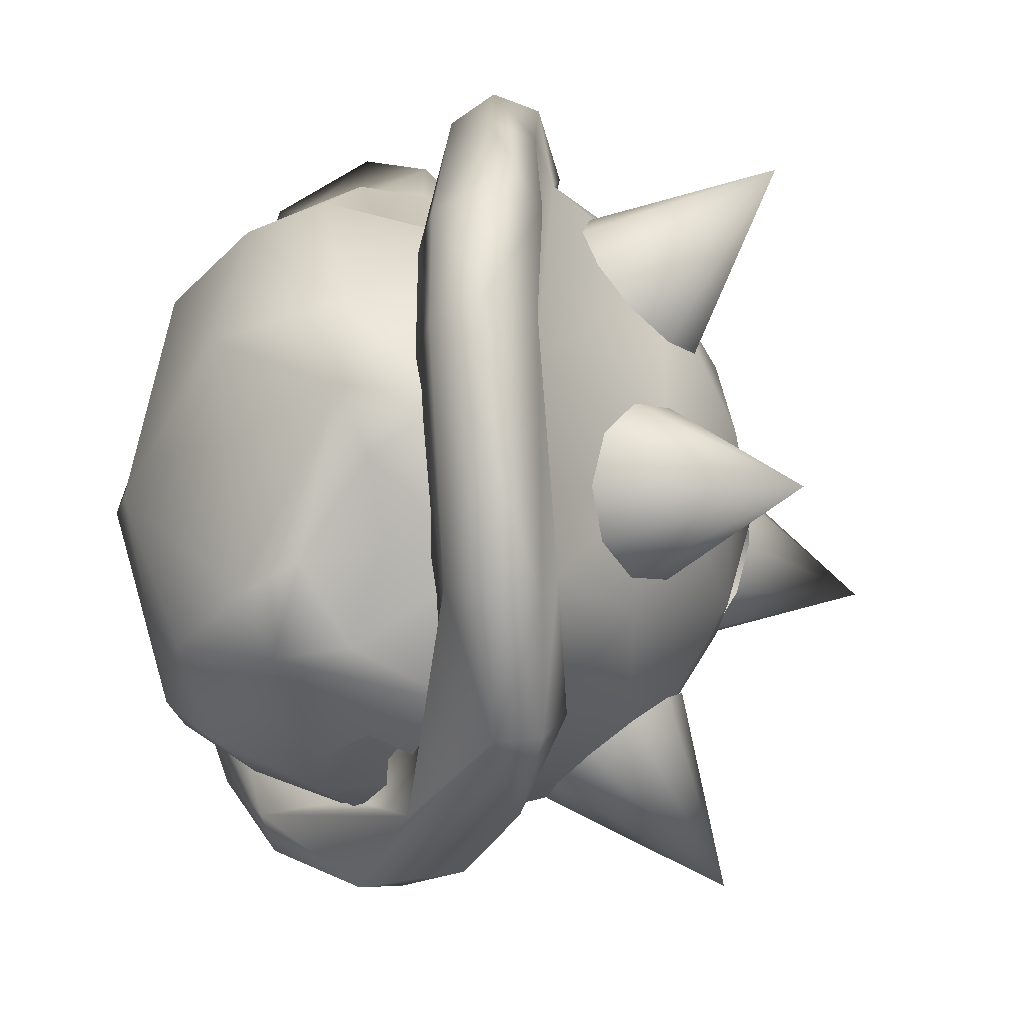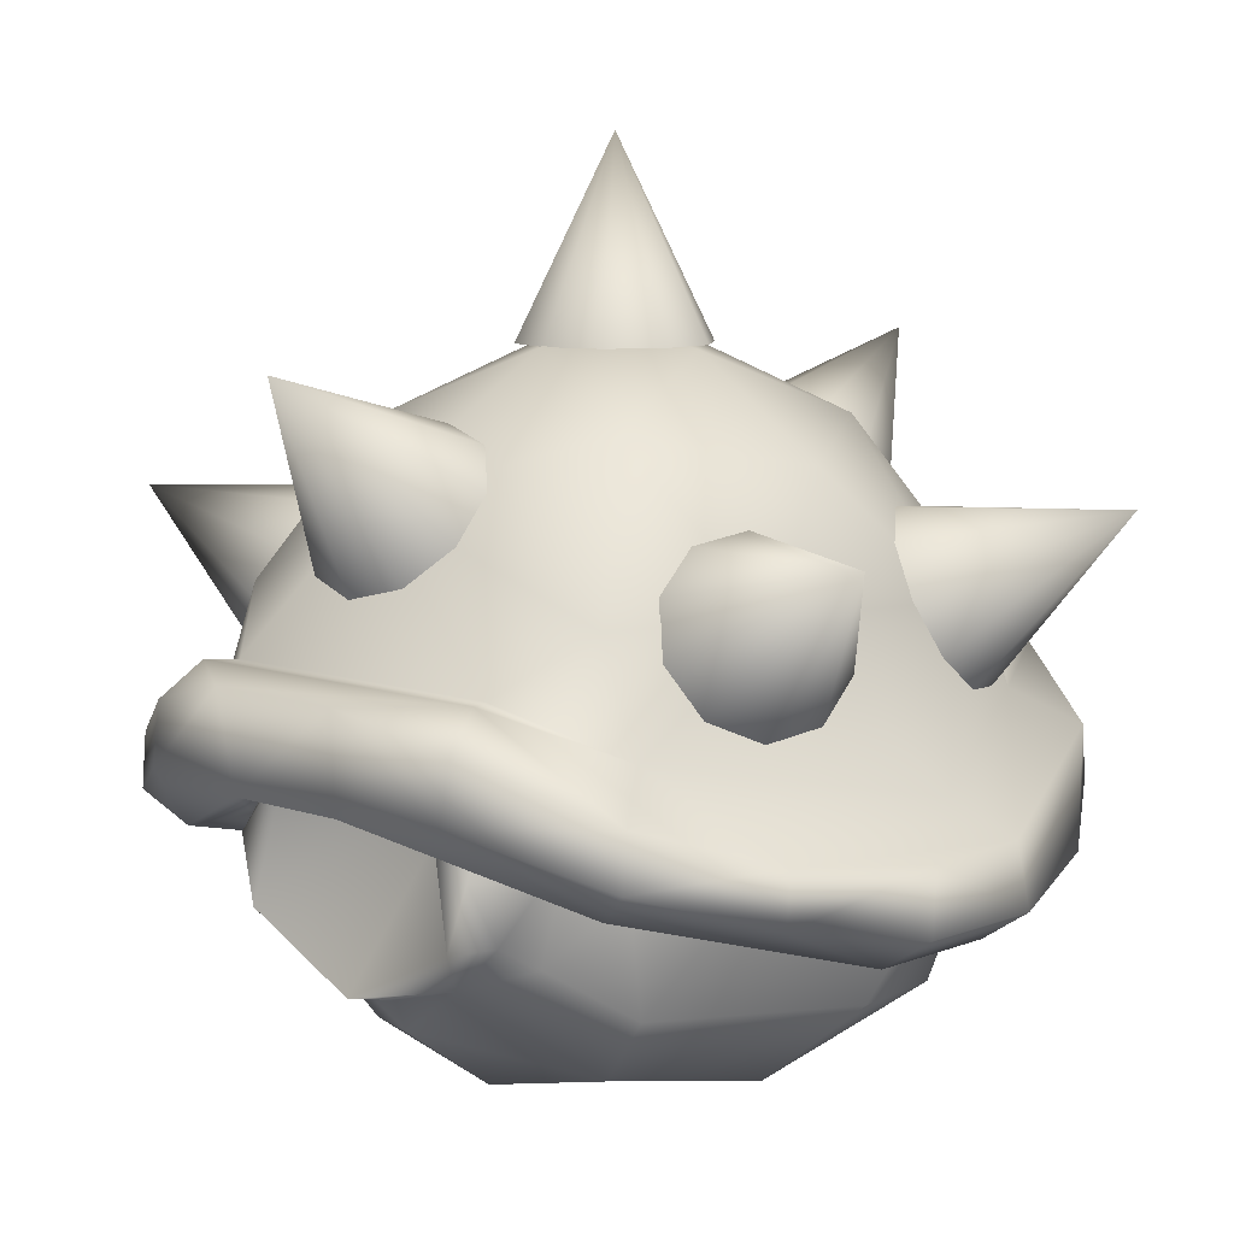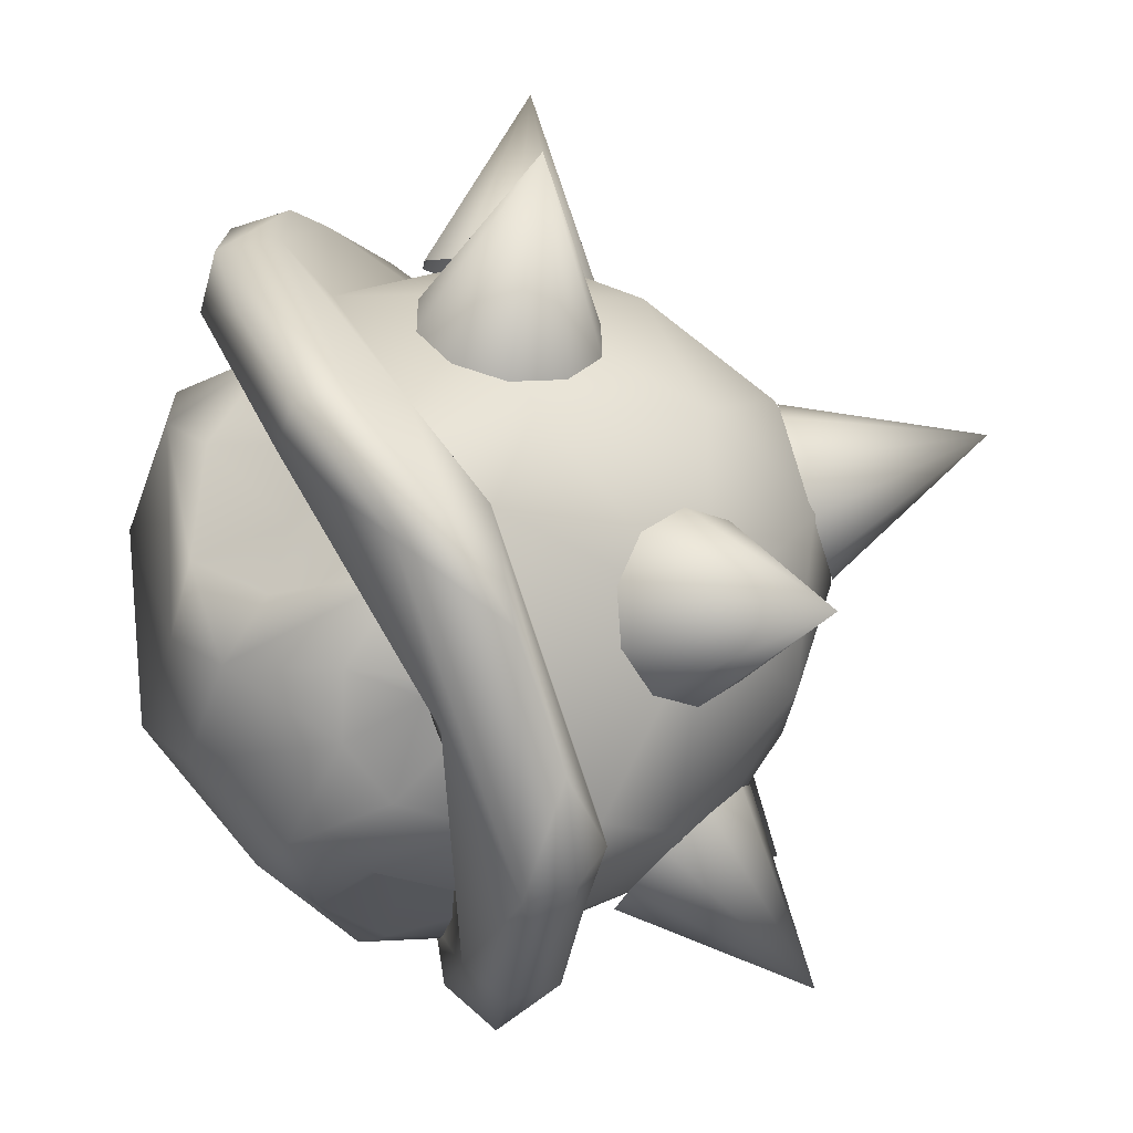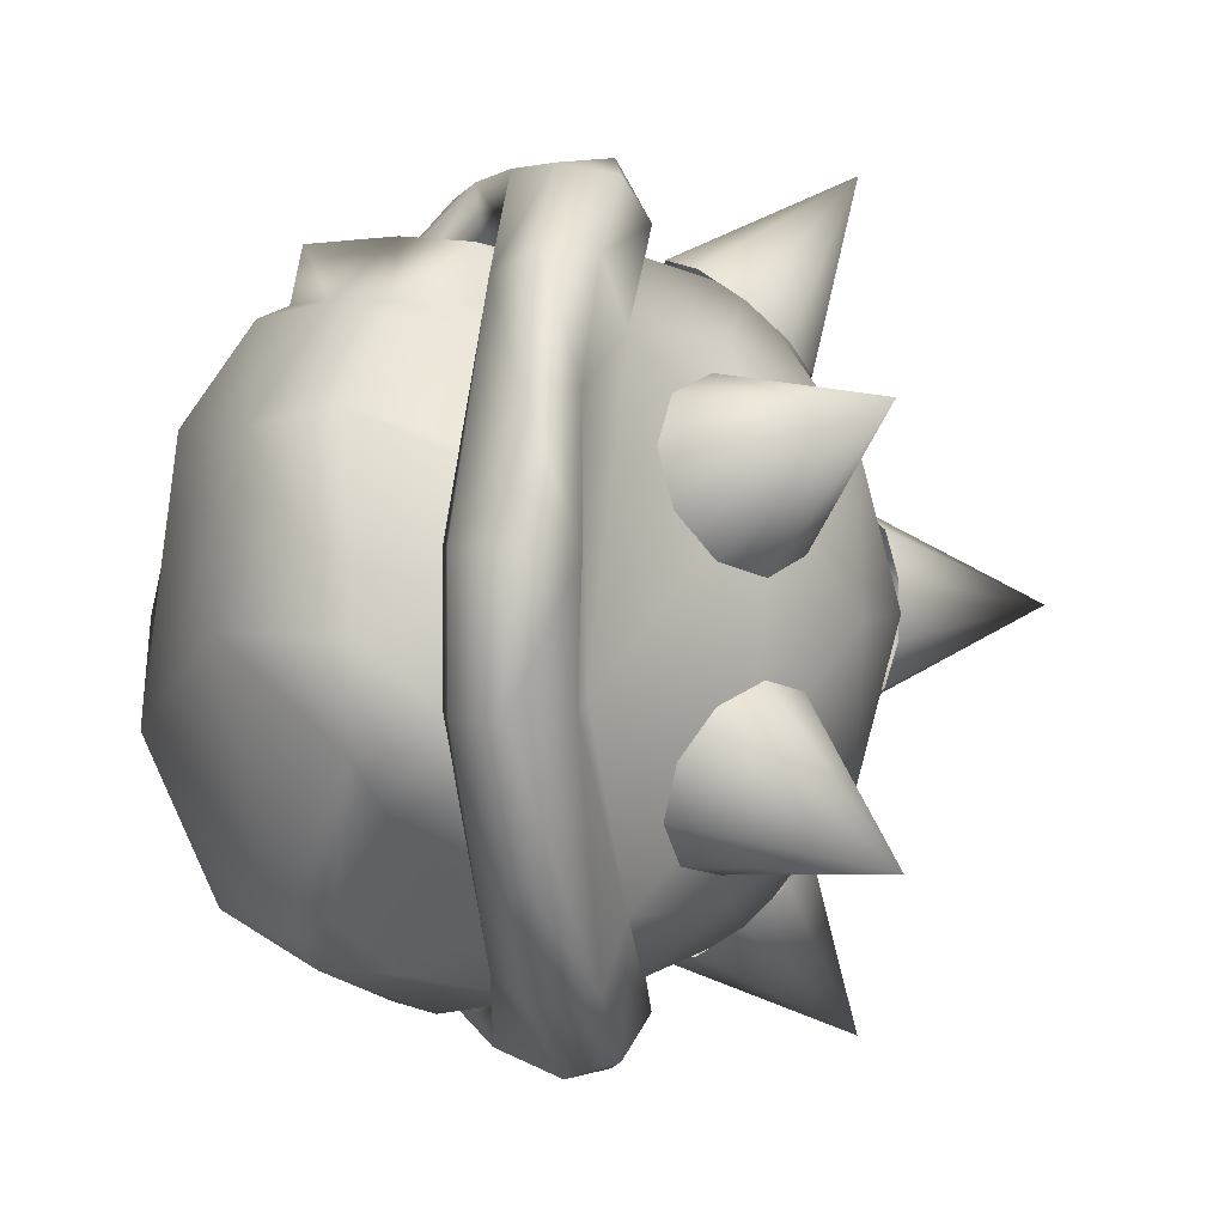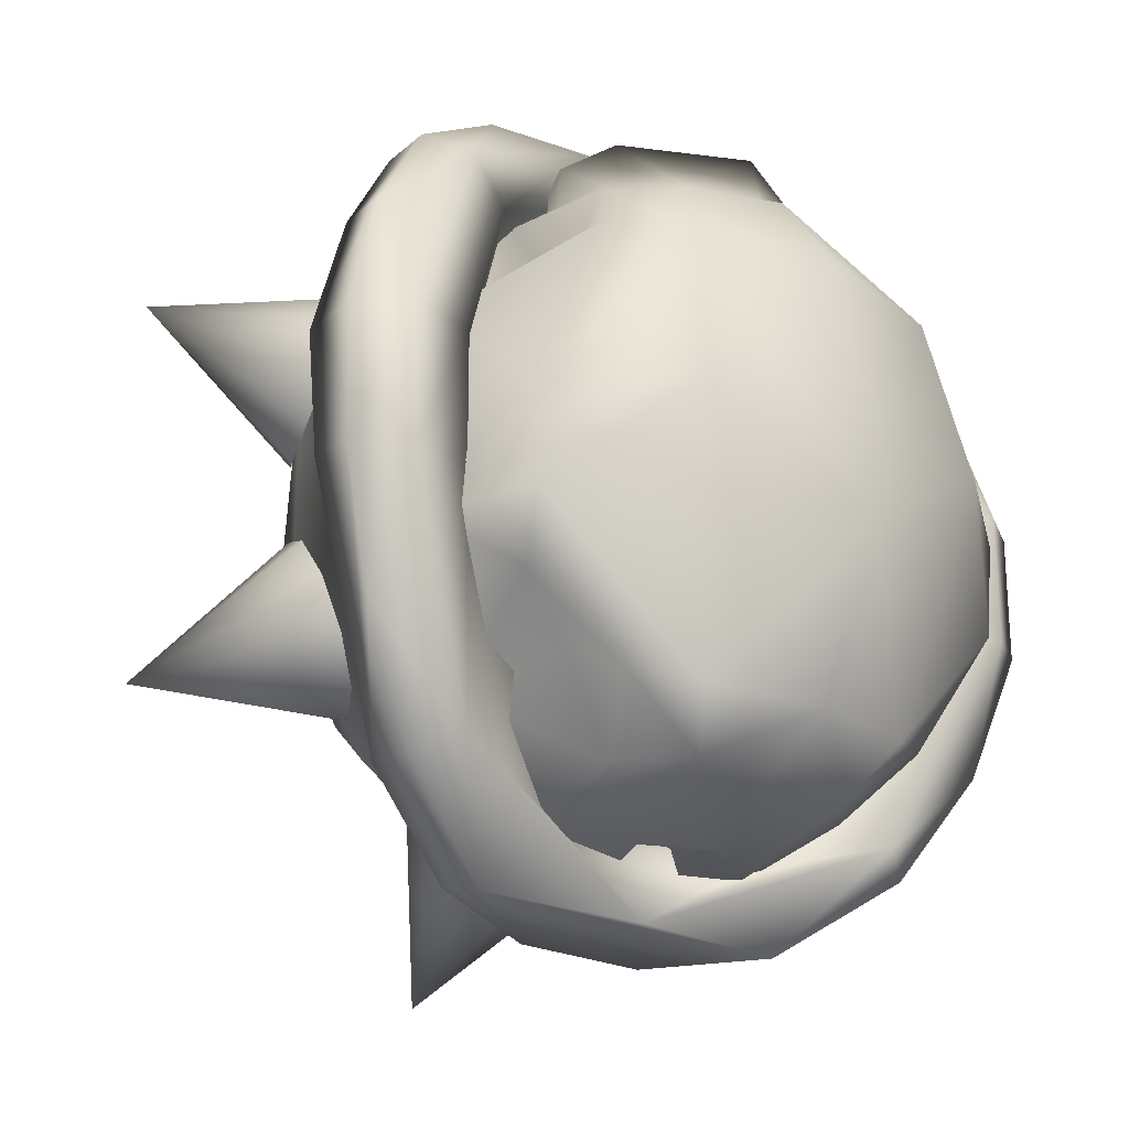
<metadata>
{"format":"obj","ext":"obj","renderer":"f3d","projection":"perspective","resolution":1024,"background":"white","views":[{"elev":-33.5,"azim":66.0,"up":"+Z"},{"elev":8.8,"azim":43.3,"up":"+Y"},{"elev":-74.2,"azim":107.9,"up":"+Z"},{"elev":2.2,"azim":72.9,"up":"+Z"},{"elev":-23.5,"azim":-39.0,"up":"+Z"}]}
</metadata>
<code>
g Body_LOD1
v -0.3639 -0.05158 0.1932
v -0.3321 -0.03758 -0.05133
v -0.2514 0.02111 0.2453
v -0.2928 -0.01471 0.3031
v -0.1642 0.06973 0.3401
v -0.2928 -0.06612 0.3076
v -0.1773 0.03849 0.3788
v -0.3973 -0.0656 -0.05638
v -0.4068 -0.06409 0.06411
v -0.4068 -0.1258 -0.06195
v -0.2928 -0.01471 -0.2966
v -0.2514 0.02111 -0.2388
v -0.1773 0.03849 -0.3722
v -0.1642 0.06973 -0.3336
v -0.1732 -0.01122 -0.3856
v -0.2928 -0.06612 -0.3011
v -0.2538 -0.09684 -0.2817
v 0.0004272 -0.02727 -0.3869
v 0.1732 -0.01122 -0.3856
v 0.2538 -0.09684 -0.2817
v 0.2928 -0.06612 -0.3011
v -0.1167 -0.04166 -0.3163
v 0.2928 -0.01471 -0.2966
v 0.06927 0.06265 -0.3986
v -0.06927 0.06265 -0.3986
v 0.1642 0.06973 -0.3336
v 0.1773 0.03849 -0.3722
v 0.2514 0.02111 -0.2388
v 0.3973 -0.0656 -0.05638
v 0.4068 -0.1258 -0.06195
v 0.4068 -0.06409 0.06411
v 0.1167 -0.04166 -0.3163
v 5.96e-08 0.3376 0.00327
v 0.2947 -0.1467 -0.06112
v 0.2947 -0.1467 0.06768
v 0.3569 -0.158 -0.06354
v -0.2947 -0.1467 -0.06112
v -0.2947 -0.1467 0.06768
v -0.3569 -0.158 -0.06354
v 0.3639 -0.103 -0.1911
v 0.3569 -0.158 0.0701
v -0.3569 -0.158 0.0701
v -0.3639 -0.103 -0.1911
v -0.2538 -0.09684 0.2883
v -0.3639 -0.103 0.1976
v -0.4068 -0.1258 0.06851
v -0.175 -0.01882 0.3882
v -0.06927 0.06626 0.4053
v 0.1642 0.06973 0.3401
v -0.149 0.06829 0.3127
v 0.149 0.06829 0.3127
v 0.2514 0.02111 0.2453
v 0.2928 -0.01471 0.3031
v 0.3639 -0.05158 0.1932
v 0.3321 -0.03758 -0.05133
v 0.2928 -0.06612 0.3076
v 0.3639 -0.103 0.1976
v 0.4068 -0.1258 0.06851
v 0.175 -0.01882 0.3882
v 0.2538 -0.09684 0.2883
v 0.2092 -0.08488 0.2495
v 0.04559 -0.02212 0.3351
v -0.04559 -0.02212 0.3351
v -0.2092 -0.08488 0.2495
v 0.06148 -0.02638 0.3938
v -0.06148 -0.02638 0.3938
v 0.06927 0.06626 0.4053
v 0.1773 0.03849 0.3788
v 0.08798 -0.205 -0.2966
v 5.96e-08 -0.1198 -0.3409
v 5.96e-08 -0.2744 -0.2522
v -0.08799 -0.205 -0.2966
v -0.06518 -0.09572 -0.343
v 0.06518 -0.09572 -0.343
v 5.96e-08 -0.04772 -0.2814
v 0.1139 -0.2496 -0.2502
v 5.96e-08 -0.3427 -0.09419
v 0.1672 -0.3078 -0.002344
v 0.2733 -0.2168 -0.09908
v 0.1419 -0.2757 0.1657
v -0.1139 -0.2496 -0.2502
v -0.1672 -0.3078 -0.002344
v -0.2733 -0.2168 -0.09908
v -0.1419 -0.2757 0.1657
v 5.96e-08 -0.3085 0.1657
v 5.96e-08 -0.2398 0.2631
v 0.07488 -0.189 0.2756
v -0.07488 -0.189 0.2756
v -0.2825 -0.2173 -0.003667
v -0.3066 -0.09937 -0.09524
v -0.2739 -0.08397 0.1221
v -0.1977 -0.2101 0.1839
v -0.1637 -0.1146 0.162
v -0.1553 -0.1595 0.2572
v -0.18 -0.05733 0.2517
v -0.2517 -0.04444 0.1583
v -0.1235 0.0018 0.2723
v -0.2537 -0.177 -0.1568
v -0.229 -0.04447 -0.2292
v -0.1683 -0.1234 -0.1945
v -0.1736 -0.2112 -0.2379
v -0.1366 -0.1442 -0.2956
v -0.1255 -0.01901 -0.3241
v 5.96e-08 0.02757 -0.3311
v 0.1255 -0.01901 -0.3241
v 0.1366 -0.1442 -0.2956
v 0.229 -0.04447 -0.2292
v 0.1683 -0.1234 -0.1945
v 0.2537 -0.177 -0.1568
v 0.1736 -0.2112 -0.2379
v 0.3066 -0.09937 -0.09524
v 0.2825 -0.2173 -0.003667
v 0.2739 -0.08397 0.1221
v 0.1977 -0.2101 0.1839
v 0.1637 -0.1146 0.162
v 0.1553 -0.1595 0.2572
v 0.18 -0.05733 0.2517
v 0.2517 -0.04444 0.1583
v 0.1235 0.0018 0.2723
v 0.1225 -0.1446 0.274
v 0.1191 -0.1404 0.3281
v 5.96e-08 -0.1982 0.329
v 5.96e-08 -0.07256 0.2214
v -0.1191 -0.1404 0.3281
v 0.08451 -0.007451 0.3152
v -0.08451 -0.007451 0.3152
v 5.96e-08 0.0375 0.3144
v 5.96e-08 -0.2101 0.2751
v -0.1225 -0.1446 0.274
v 0.1378 -0.07884 0.3234
v 0.1443 -0.08449 0.2723
v -0.1378 -0.07884 0.3234
v -0.1443 -0.08449 0.2723
v 5.96e-08 0.3295 0.09849
v 5.96e-08 0.3492 0.003277
v 0.09611 0.327 0.003277
v -0.09612 0.327 0.003277
v -0.1442 0.2657 0.1544
v 5.96e-08 0.216 0.2952
v -0.2097 0.1223 0.2434
v -0.2879 0.1296 0.1265
v -0.2301 0.2365 0.003277
v -0.2948 0.1175 -0.1068
v -0.3321 -0.03758 -0.05133
v -0.2514 0.02111 -0.2388
v -0.1427 0.2657 -0.1477
v -0.2074 0.1232 -0.237
v 5.96e-08 0.3295 -0.09194
v 0.1427 0.2657 -0.1477
v 5.96e-08 0.2156 -0.2923
v 0.2074 0.1232 -0.237
v 0.2948 0.1175 -0.1068
v 0.2301 0.2365 0.003277
v 0.2879 0.1296 0.1265
v 0.1442 0.2657 0.1544
v 0.2097 0.1223 0.2434
v 0.3321 -0.03758 -0.05133
v 0.2514 0.02111 -0.2388
v 0.2514 0.02111 0.2453
v 0.149 0.06829 0.3127
v -0.149 0.06829 0.3127
v -0.2514 0.02111 0.2453
v 0.1533 0.06785 -0.3044
v -0.1533 0.06785 -0.3044
v -0.08512 0.2225 -0.2389
v -0.08481 0.1811 -0.2756
v -5.555e-05 0.3242 -0.3945
v -0.05208 0.1479 -0.3051
v 0.0005492 0.1353 -0.3163
v -0.05291 0.256 -0.2092
v -0.0004736 0.2691 -0.1976
v 0.05291 0.256 -0.2092
v 0.08512 0.2225 -0.2389
v 0.08481 0.1811 -0.2756
v 0.05208 0.1479 -0.3051
v 0.3134 0.07692 0.05616
v 0.4279 0.1855 0.1861
v 0.2953 0.1271 0.04194
v 0.3152 0.04 0.09722
v 0.2998 0.03047 0.1494
v 0.2733 0.05196 0.1928
v 0.2457 0.09626 0.2109
v 0.2275 0.1465 0.1967
v 0.2258 0.1834 0.1556
v 0.2411 0.1929 0.1034
v 0.2676 0.1714 0.05998
v -0.3134 0.07692 0.05616
v -0.2953 0.1271 0.04194
v -0.4279 0.1855 0.1861
v -0.3152 0.04 0.09722
v -0.2998 0.03047 0.1494
v -0.2733 0.05196 0.1928
v -0.2457 0.09626 0.2109
v -0.2275 0.1465 0.1967
v -0.2258 0.1834 0.1556
v -0.2411 0.1929 0.1034
v -0.2676 0.1714 0.05998
v 0.0005492 0.135 0.3224
v -5.555e-05 0.3224 0.4039
v 0.05299 0.1482 0.3111
v -0.05299 0.1482 0.3111
v 0.0852 0.1823 0.2819
v 0.08512 0.2235 0.2466
v 0.05291 0.2576 0.2174
v -0.0004736 0.2708 0.2061
v -0.05291 0.2576 0.2174
v -0.08512 0.2235 0.2466
v -0.08481 0.1815 0.2825
v 0.296 0.1251 -0.04172
v 0.2666 0.1703 -0.05382
v 0.4167 0.198 -0.1896
v 0.2366 0.1949 -0.09317
v 0.2175 0.1895 -0.1447
v 0.3137 0.07667 -0.06149
v 0.3128 0.0434 -0.1056
v 0.2938 0.03804 -0.1572
v 0.2638 0.06262 -0.1965
v 0.2343 0.1078 -0.2086
v 0.2167 0.1562 -0.1888
v -0.296 0.1251 -0.04172
v -0.4167 0.198 -0.1896
v -0.2666 0.1703 -0.05382
v -0.2366 0.1949 -0.09317
v -0.2175 0.1895 -0.1447
v -0.3137 0.07667 -0.06149
v -0.3128 0.0434 -0.1056
v -0.2938 0.03804 -0.1572
v -0.2638 0.06262 -0.1965
v -0.2343 0.1078 -0.2086
v -0.2167 0.1562 -0.1888
v 0.08489 0.3291 -0.02219
v 0.08489 0.3291 0.03373
v 5.96e-08 0.5129 0.00577
v 0.05225 0.3291 -0.06675
v -0.0003588 0.3291 -0.08361
v 0.05283 0.3291 0.07787
v 0.0003581 0.3291 0.09515
v -0.05283 0.3291 0.07787
v -0.08489 0.3291 0.03373
v -0.08511 0.3291 -0.02151
v -0.05225 0.3291 -0.06675
v 0.4068 -0.1258 -0.06195
v 0.2928 -0.01471 -0.2966
v 0.3639 -0.103 -0.1911
v -0.4068 -0.1258 -0.06195
v -0.3639 -0.103 -0.1911
v -0.2928 -0.01471 -0.2966
v 0.1533 0.06785 -0.3044
v -0.1533 0.06785 -0.3044
g Body_LOD1_0
f 3 2 1
f 3 1 4
f 5 3 4
f 1 6 4
f 4 7 5
f 2 8 1
f 8 9 1
f 9 8 10
f 8 11 10
f 11 8 12
f 12 8 2
f 11 12 13
f 13 12 14
f 15 11 13
f 16 11 15
f 17 16 15
f 17 15 18
f 18 15 19
f 19 20 18
f 21 20 19
f 18 22 17
f 23 21 19
f 24 19 15
f 25 24 15
f 15 13 25
f 14 25 13
f 25 14 26
f 24 25 26
f 23 19 27
f 27 19 24
f 24 26 27
f 28 23 27
f 28 27 26
f 29 23 28
f 23 29 30
f 29 31 30
f 32 18 20
f 18 32 22
f 22 32 33
f 32 34 33
f 32 20 34
f 34 35 33
f 34 36 35
f 37 22 33
f 38 37 33
f 39 37 38
f 30 36 40
f 40 36 20
f 34 20 36
f 30 41 36
f 35 36 41
f 39 38 42
f 42 10 39
f 39 10 43
f 39 43 17
f 17 37 39
f 38 44 42
f 45 42 44
f 46 42 45
f 42 46 10
f 45 9 46
f 46 9 10
f 17 22 37
f 45 1 9
f 45 44 6
f 1 45 6
f 17 43 16
f 43 11 16
f 40 20 21
f 23 40 21
f 44 47 6
f 4 6 47
f 4 47 7
f 7 47 48
f 48 5 7
f 49 5 48
f 50 5 49
f 5 50 3
f 51 50 49
f 51 49 52
f 52 49 53
f 54 52 53
f 55 52 54
f 56 54 53
f 55 54 29
f 29 28 55
f 54 31 29
f 54 57 31
f 57 54 56
f 31 57 58
f 41 58 57
f 58 41 30
f 31 58 30
f 56 53 59
f 59 60 56
f 41 57 60
f 60 57 56
f 60 35 41
f 60 61 35
f 35 61 33
f 61 62 33
f 33 62 63
f 63 64 33
f 64 38 33
f 64 44 38
f 59 65 60
f 65 62 61
f 65 61 60
f 63 66 64
f 66 63 62
f 64 66 44
f 66 62 65
f 66 65 67
f 65 59 67
f 48 66 67
f 67 49 48
f 66 47 44
f 48 47 66
f 49 67 68
f 68 53 49
f 59 53 68
f 59 68 67
f 71 70 69
f 70 71 72
f 72 73 70
f 74 69 70
f 73 75 70
f 75 74 70
f 71 69 76
f 77 71 76
f 77 76 78
f 78 76 79
f 80 77 78
f 71 77 81
f 72 71 81
f 81 77 82
f 83 81 82
f 77 84 82
f 85 77 80
f 77 85 84
f 86 85 80
f 85 86 84
f 87 86 80
f 86 88 84
f 83 82 89
f 84 89 82
f 83 89 90
f 91 90 89
f 92 91 89
f 84 92 89
f 92 93 91
f 94 93 92
f 94 92 84
f 84 88 94
f 95 93 94
f 96 93 95
f 91 93 96
f 95 97 96
f 90 98 83
f 99 98 90
f 99 100 98
f 98 100 101
f 102 100 99
f 101 100 102
f 99 103 102
f 103 72 102
f 101 102 72
f 73 72 103
f 73 103 104
f 104 75 73
f 75 104 74
f 105 74 104
f 69 74 105
f 101 72 81
f 83 101 81
f 98 101 83
f 69 105 106
f 105 107 106
f 108 106 107
f 108 107 109
f 108 109 110
f 108 110 106
f 106 110 69
f 109 107 111
f 69 110 76
f 79 76 110
f 110 109 79
f 109 111 79
f 112 79 111
f 111 113 112
f 113 114 112
f 115 114 113
f 115 116 114
f 115 117 116
f 115 118 117
f 115 113 118
f 117 118 119
f 78 79 112
f 112 80 78
f 114 80 112
f 114 116 80
f 87 80 116
f 117 120 116
f 120 87 116
f 121 87 120
f 122 87 121
f 123 122 121
f 122 123 124
f 88 122 124
f 123 121 125
f 124 123 126
f 125 127 123
f 127 126 123
f 122 128 87
f 128 122 88
f 88 124 129
f 130 119 125
f 121 130 125
f 121 120 130
f 130 131 119
f 130 120 131
f 88 129 94
f 129 95 94
f 128 88 86
f 87 128 86
f 129 124 132
f 132 124 126
f 129 132 133
f 129 133 95
f 133 132 97
f 97 132 126
f 95 133 97
f 131 117 119
f 131 120 117
f 136 135 134
f 134 135 137
f 138 134 137
f 139 134 138
f 140 139 138
f 141 140 138
f 141 138 142
f 138 137 142
f 141 142 143
f 141 143 144
f 144 143 145
f 146 143 142
f 137 146 142
f 147 143 146
f 145 143 147
f 148 146 137
f 148 135 136
f 137 135 148
f 149 148 136
f 146 150 147
f 148 150 146
f 150 148 149
f 151 150 149
f 152 151 149
f 152 149 153
f 153 154 152
f 155 154 153
f 156 154 155
f 155 139 156
f 152 154 157
f 152 157 158
f 152 158 151
f 134 139 155
f 134 155 136
f 149 136 153
f 136 155 153
f 159 154 156
f 157 154 159
f 156 139 160
f 156 160 159
f 161 160 139
f 161 139 140
f 161 140 162
f 141 162 140
f 141 144 162
f 163 151 158
f 163 150 151
f 150 163 164
f 147 150 164
f 147 164 145
f 167 166 165
f 167 168 166
f 167 169 168
f 167 165 170
f 167 170 171
f 167 171 172
f 167 172 173
f 167 173 174
f 167 174 175
f 167 175 169
f 178 177 176
f 176 177 179
f 179 177 180
f 180 177 181
f 181 177 182
f 182 177 183
f 183 177 184
f 184 177 185
f 185 177 186
f 186 177 178
f 189 188 187
f 189 187 190
f 189 190 191
f 189 191 192
f 189 192 193
f 189 193 194
f 189 194 195
f 189 195 196
f 189 196 197
f 189 197 188
f 200 199 198
f 198 199 201
f 202 199 200
f 203 199 202
f 204 199 203
f 205 199 204
f 206 199 205
f 207 199 206
f 208 199 207
f 201 199 208
f 211 210 209
f 211 212 210
f 211 213 212
f 211 209 214
f 211 214 215
f 211 215 216
f 211 216 217
f 211 217 218
f 211 218 219
f 211 219 213
f 222 221 220
f 223 221 222
f 224 221 223
f 220 221 225
f 225 221 226
f 226 221 227
f 227 221 228
f 228 221 229
f 229 221 230
f 230 221 224
f 233 232 231
f 233 231 234
f 233 234 235
f 233 236 232
f 233 237 236
f 233 238 237
f 233 239 238
f 233 240 239
f 233 241 240
f 233 235 241
f 244 243 242
f 247 246 245
f 14 248 26
f 248 28 26
f 14 249 248
f 12 249 14

</code>
